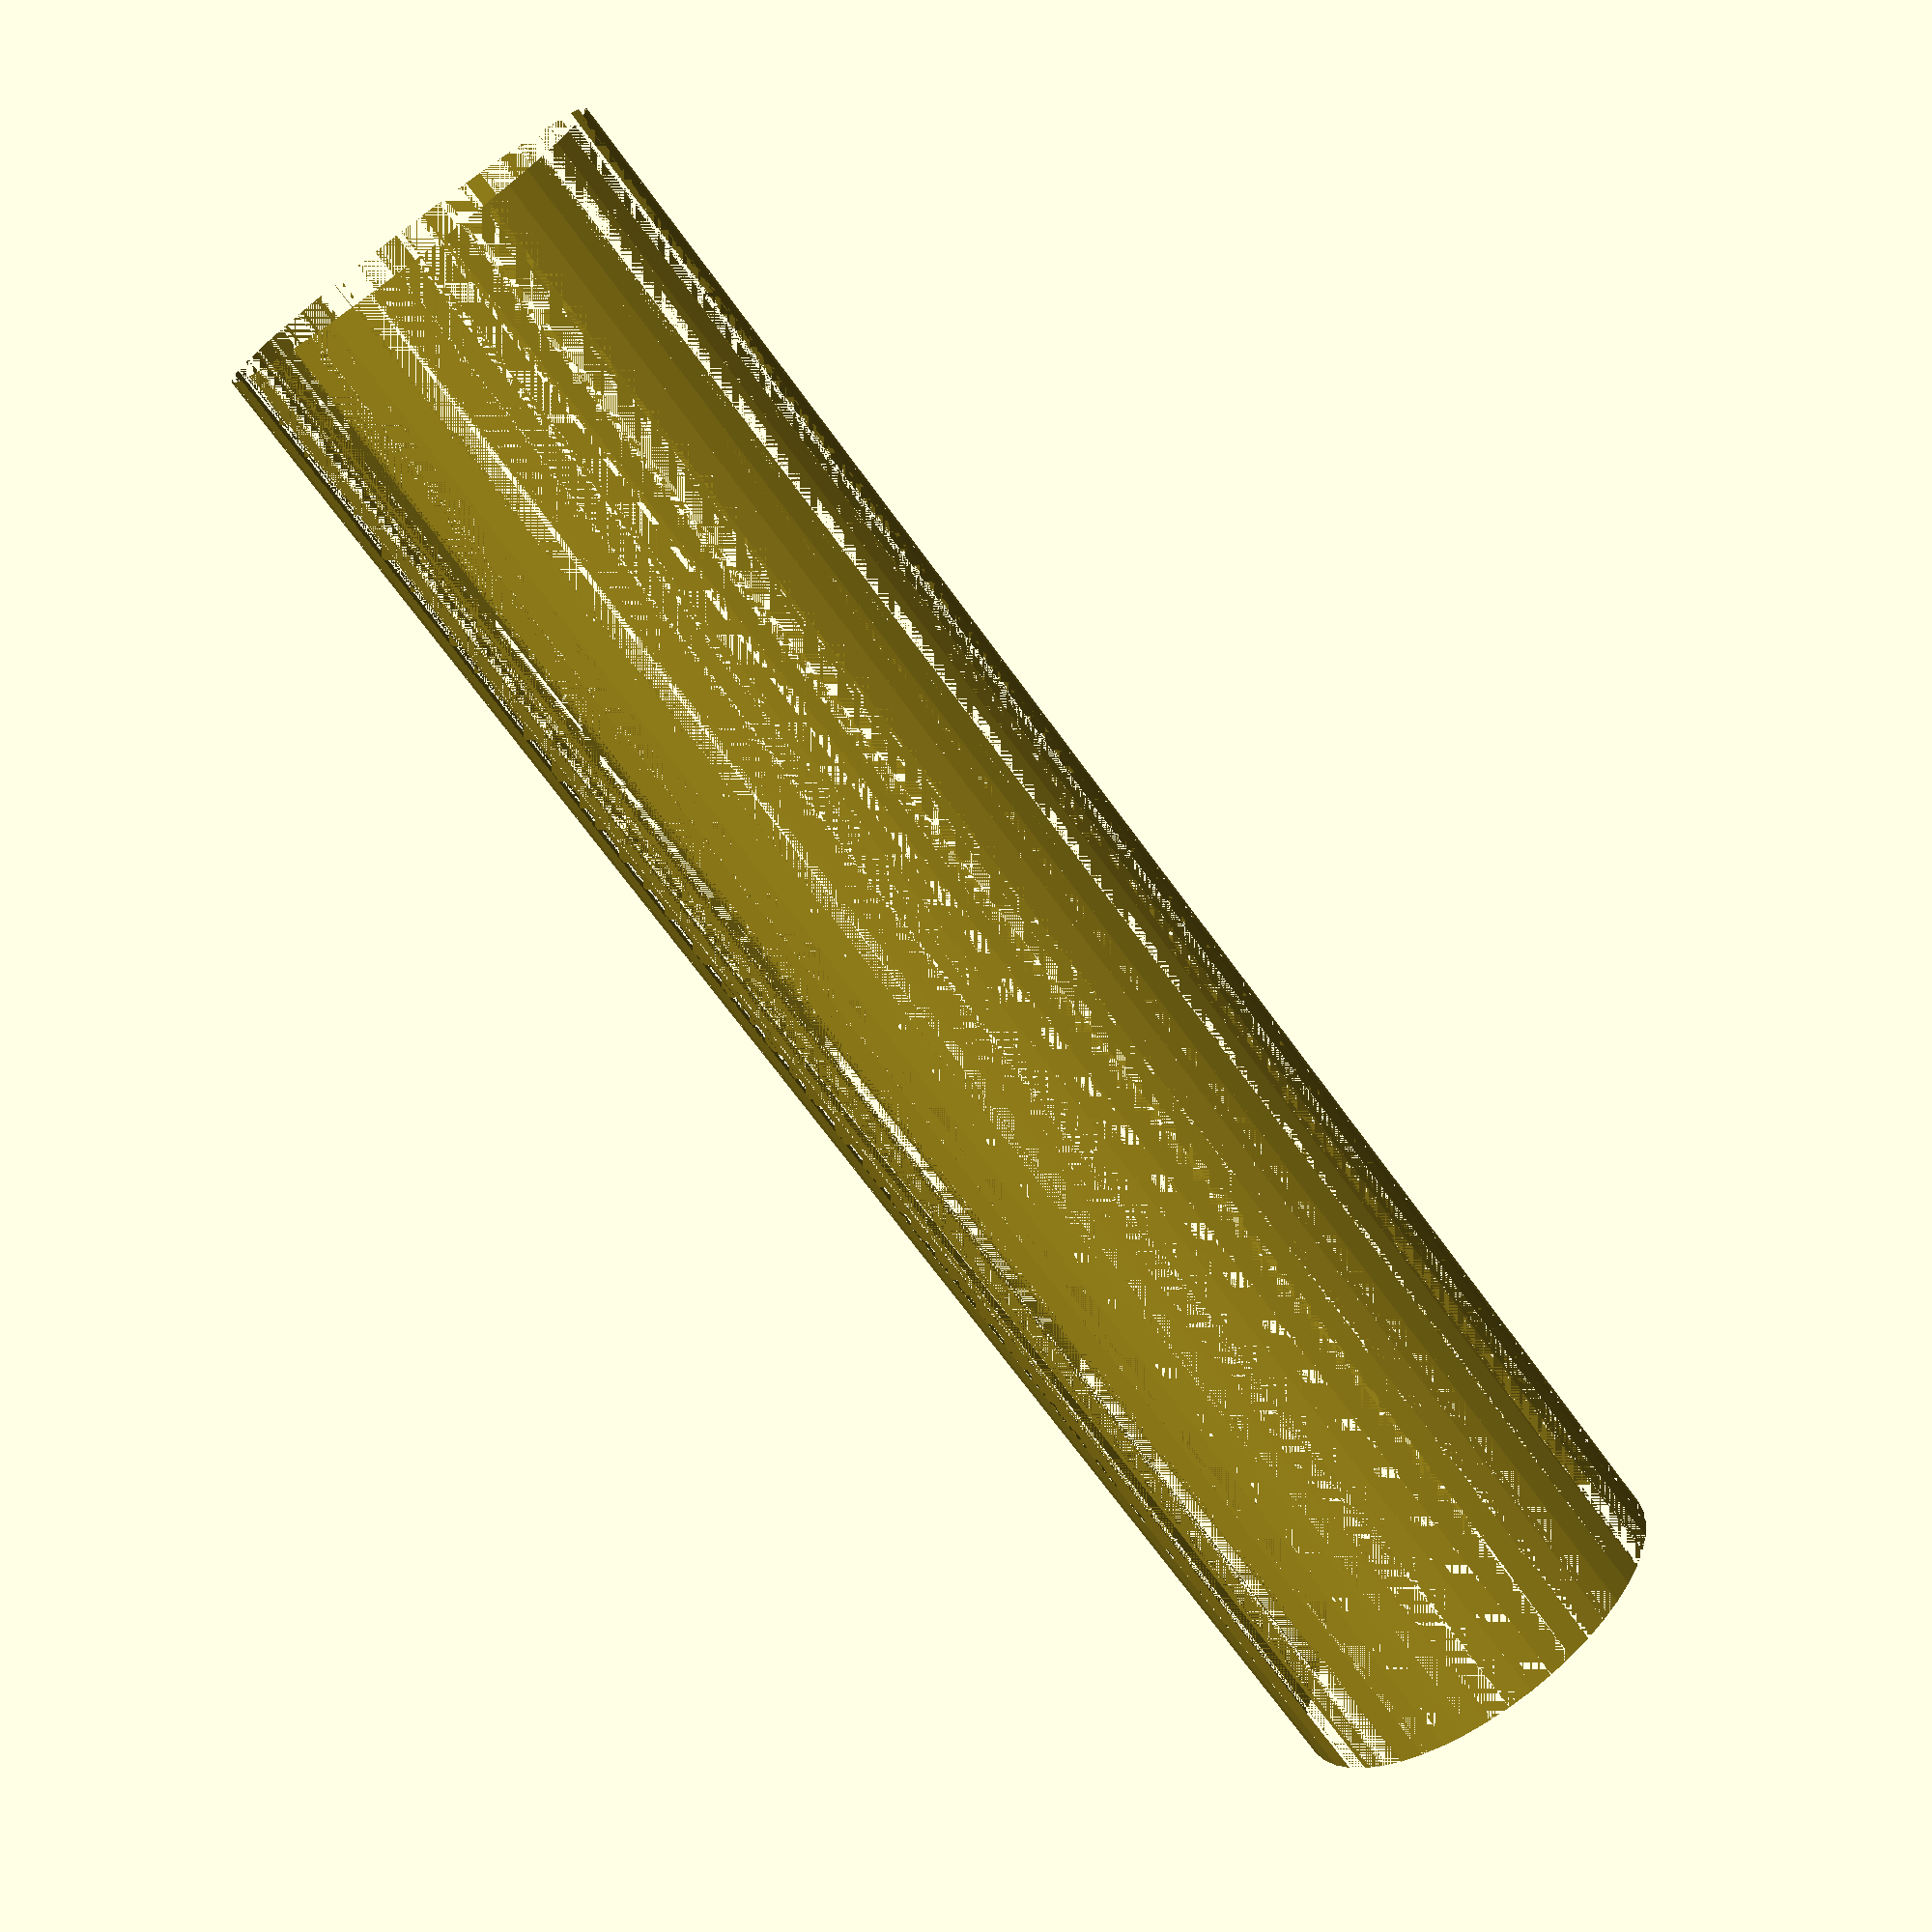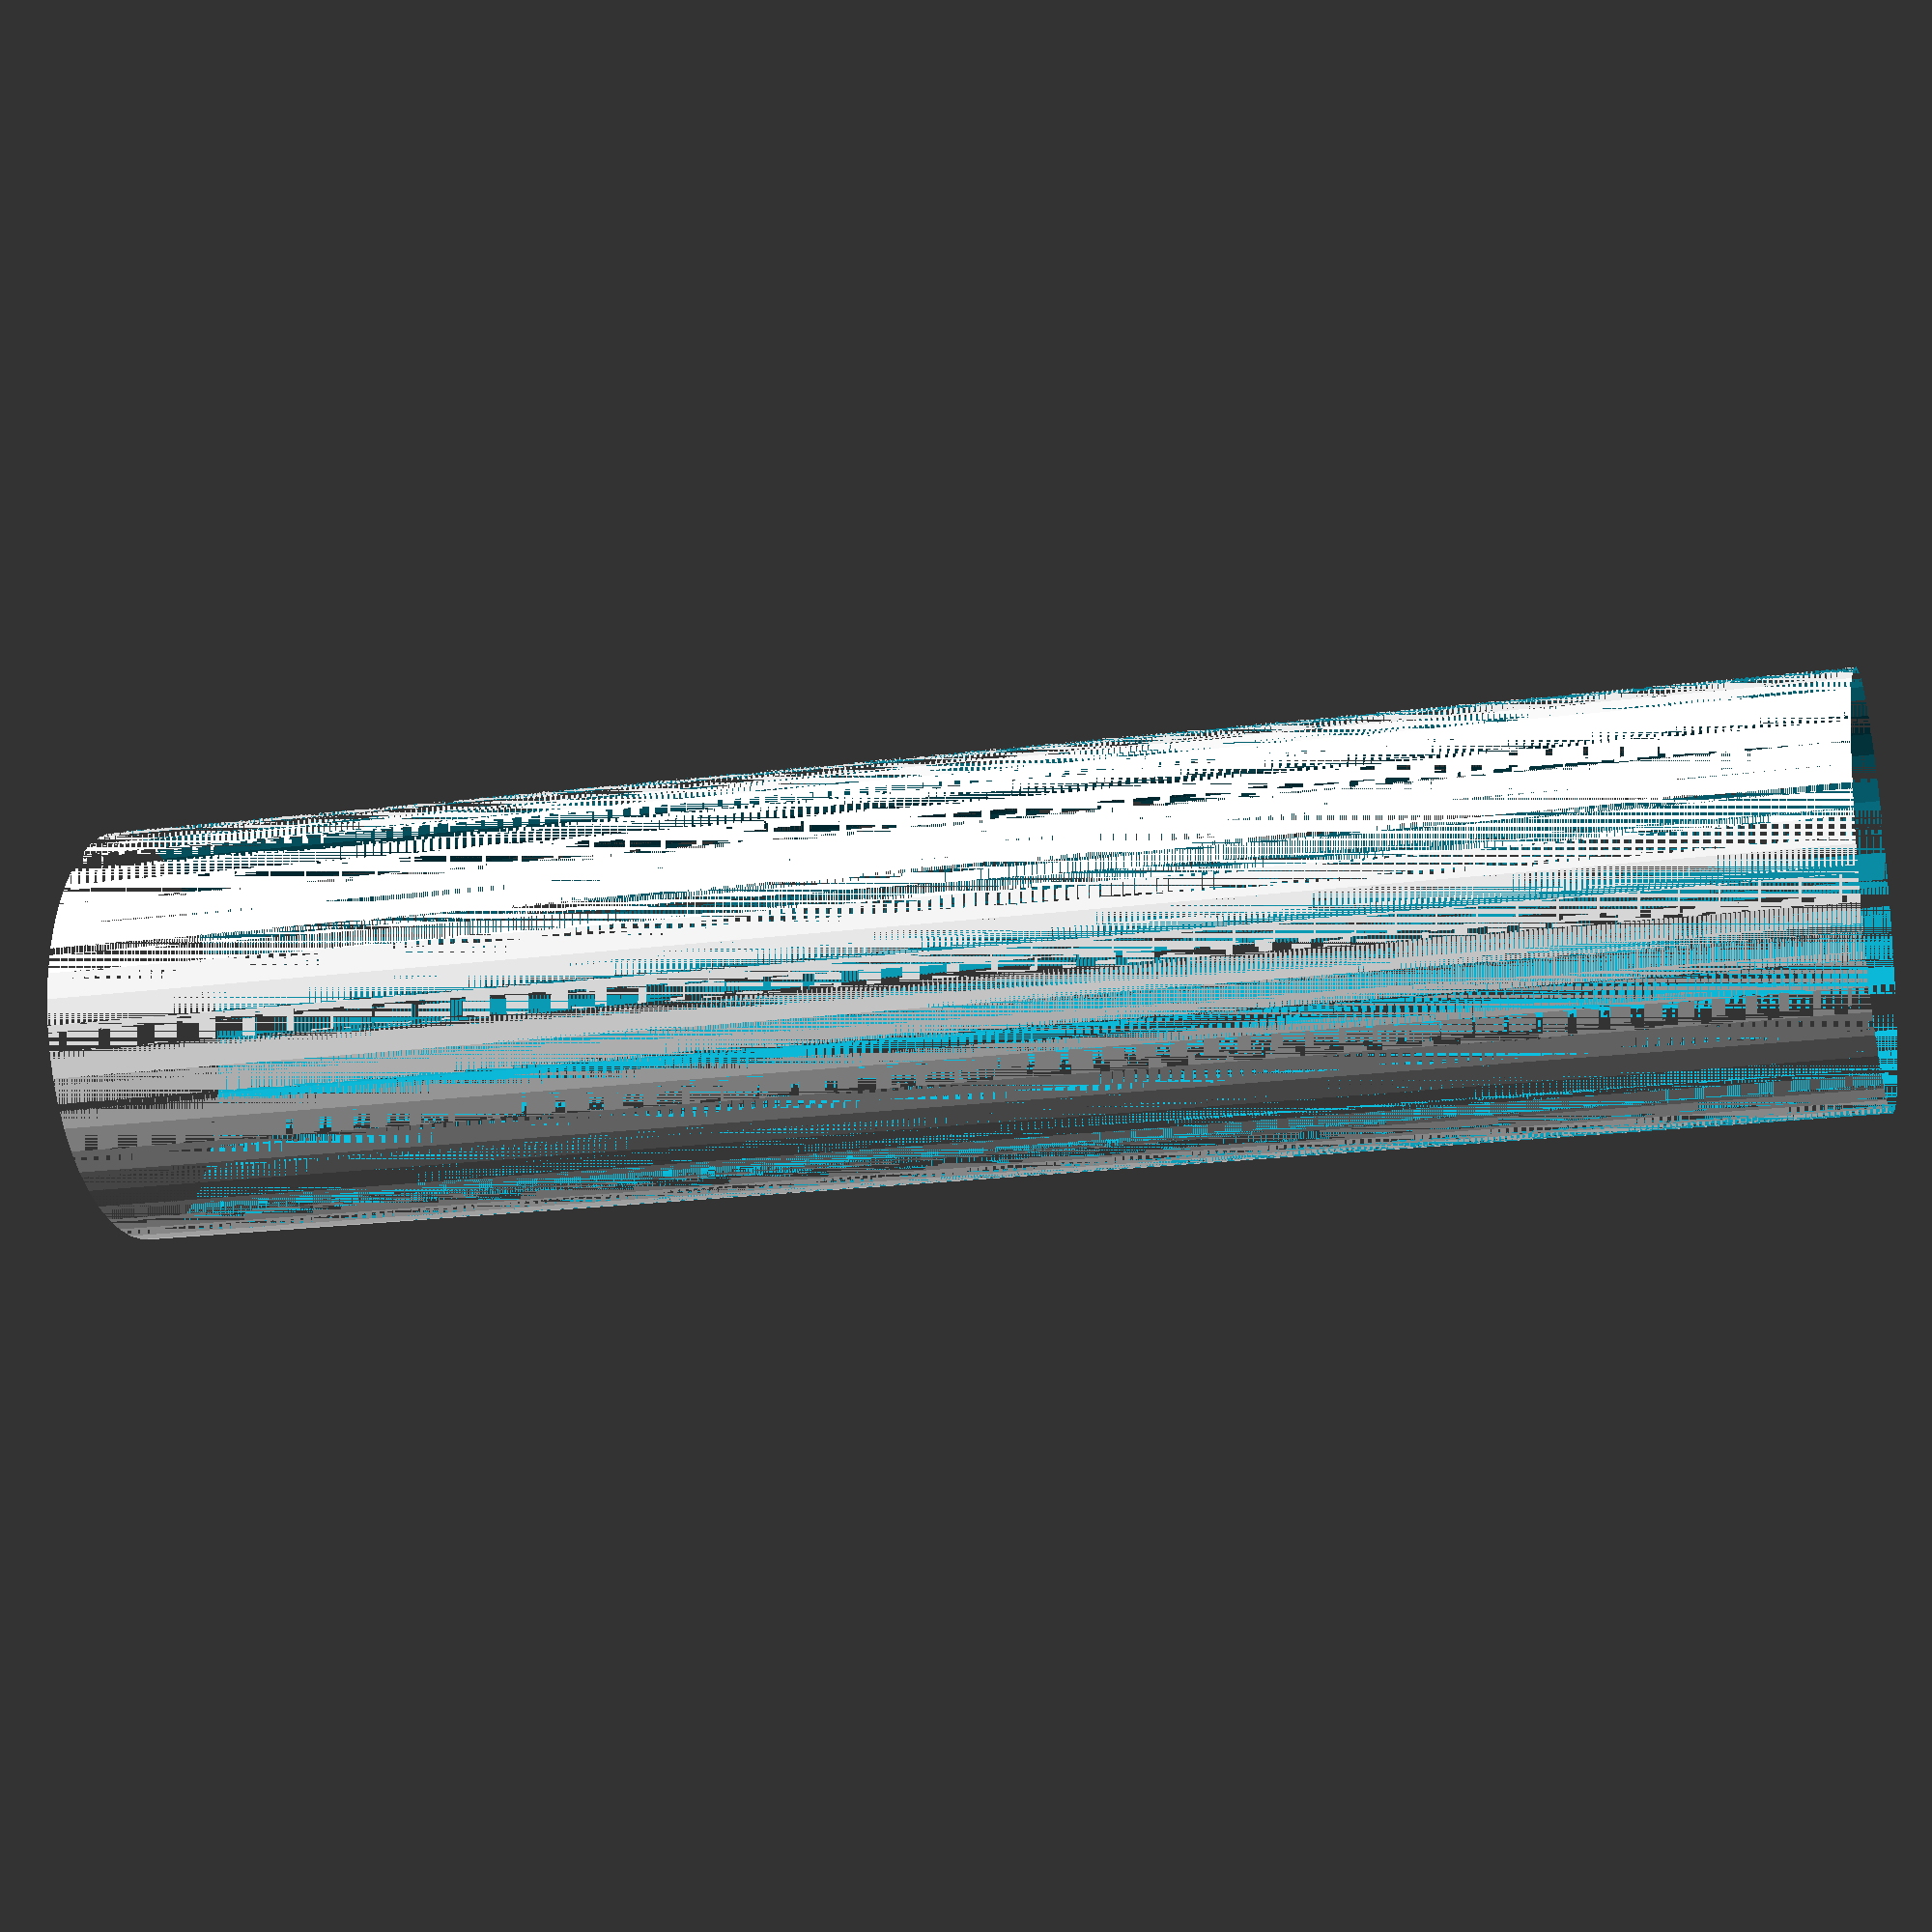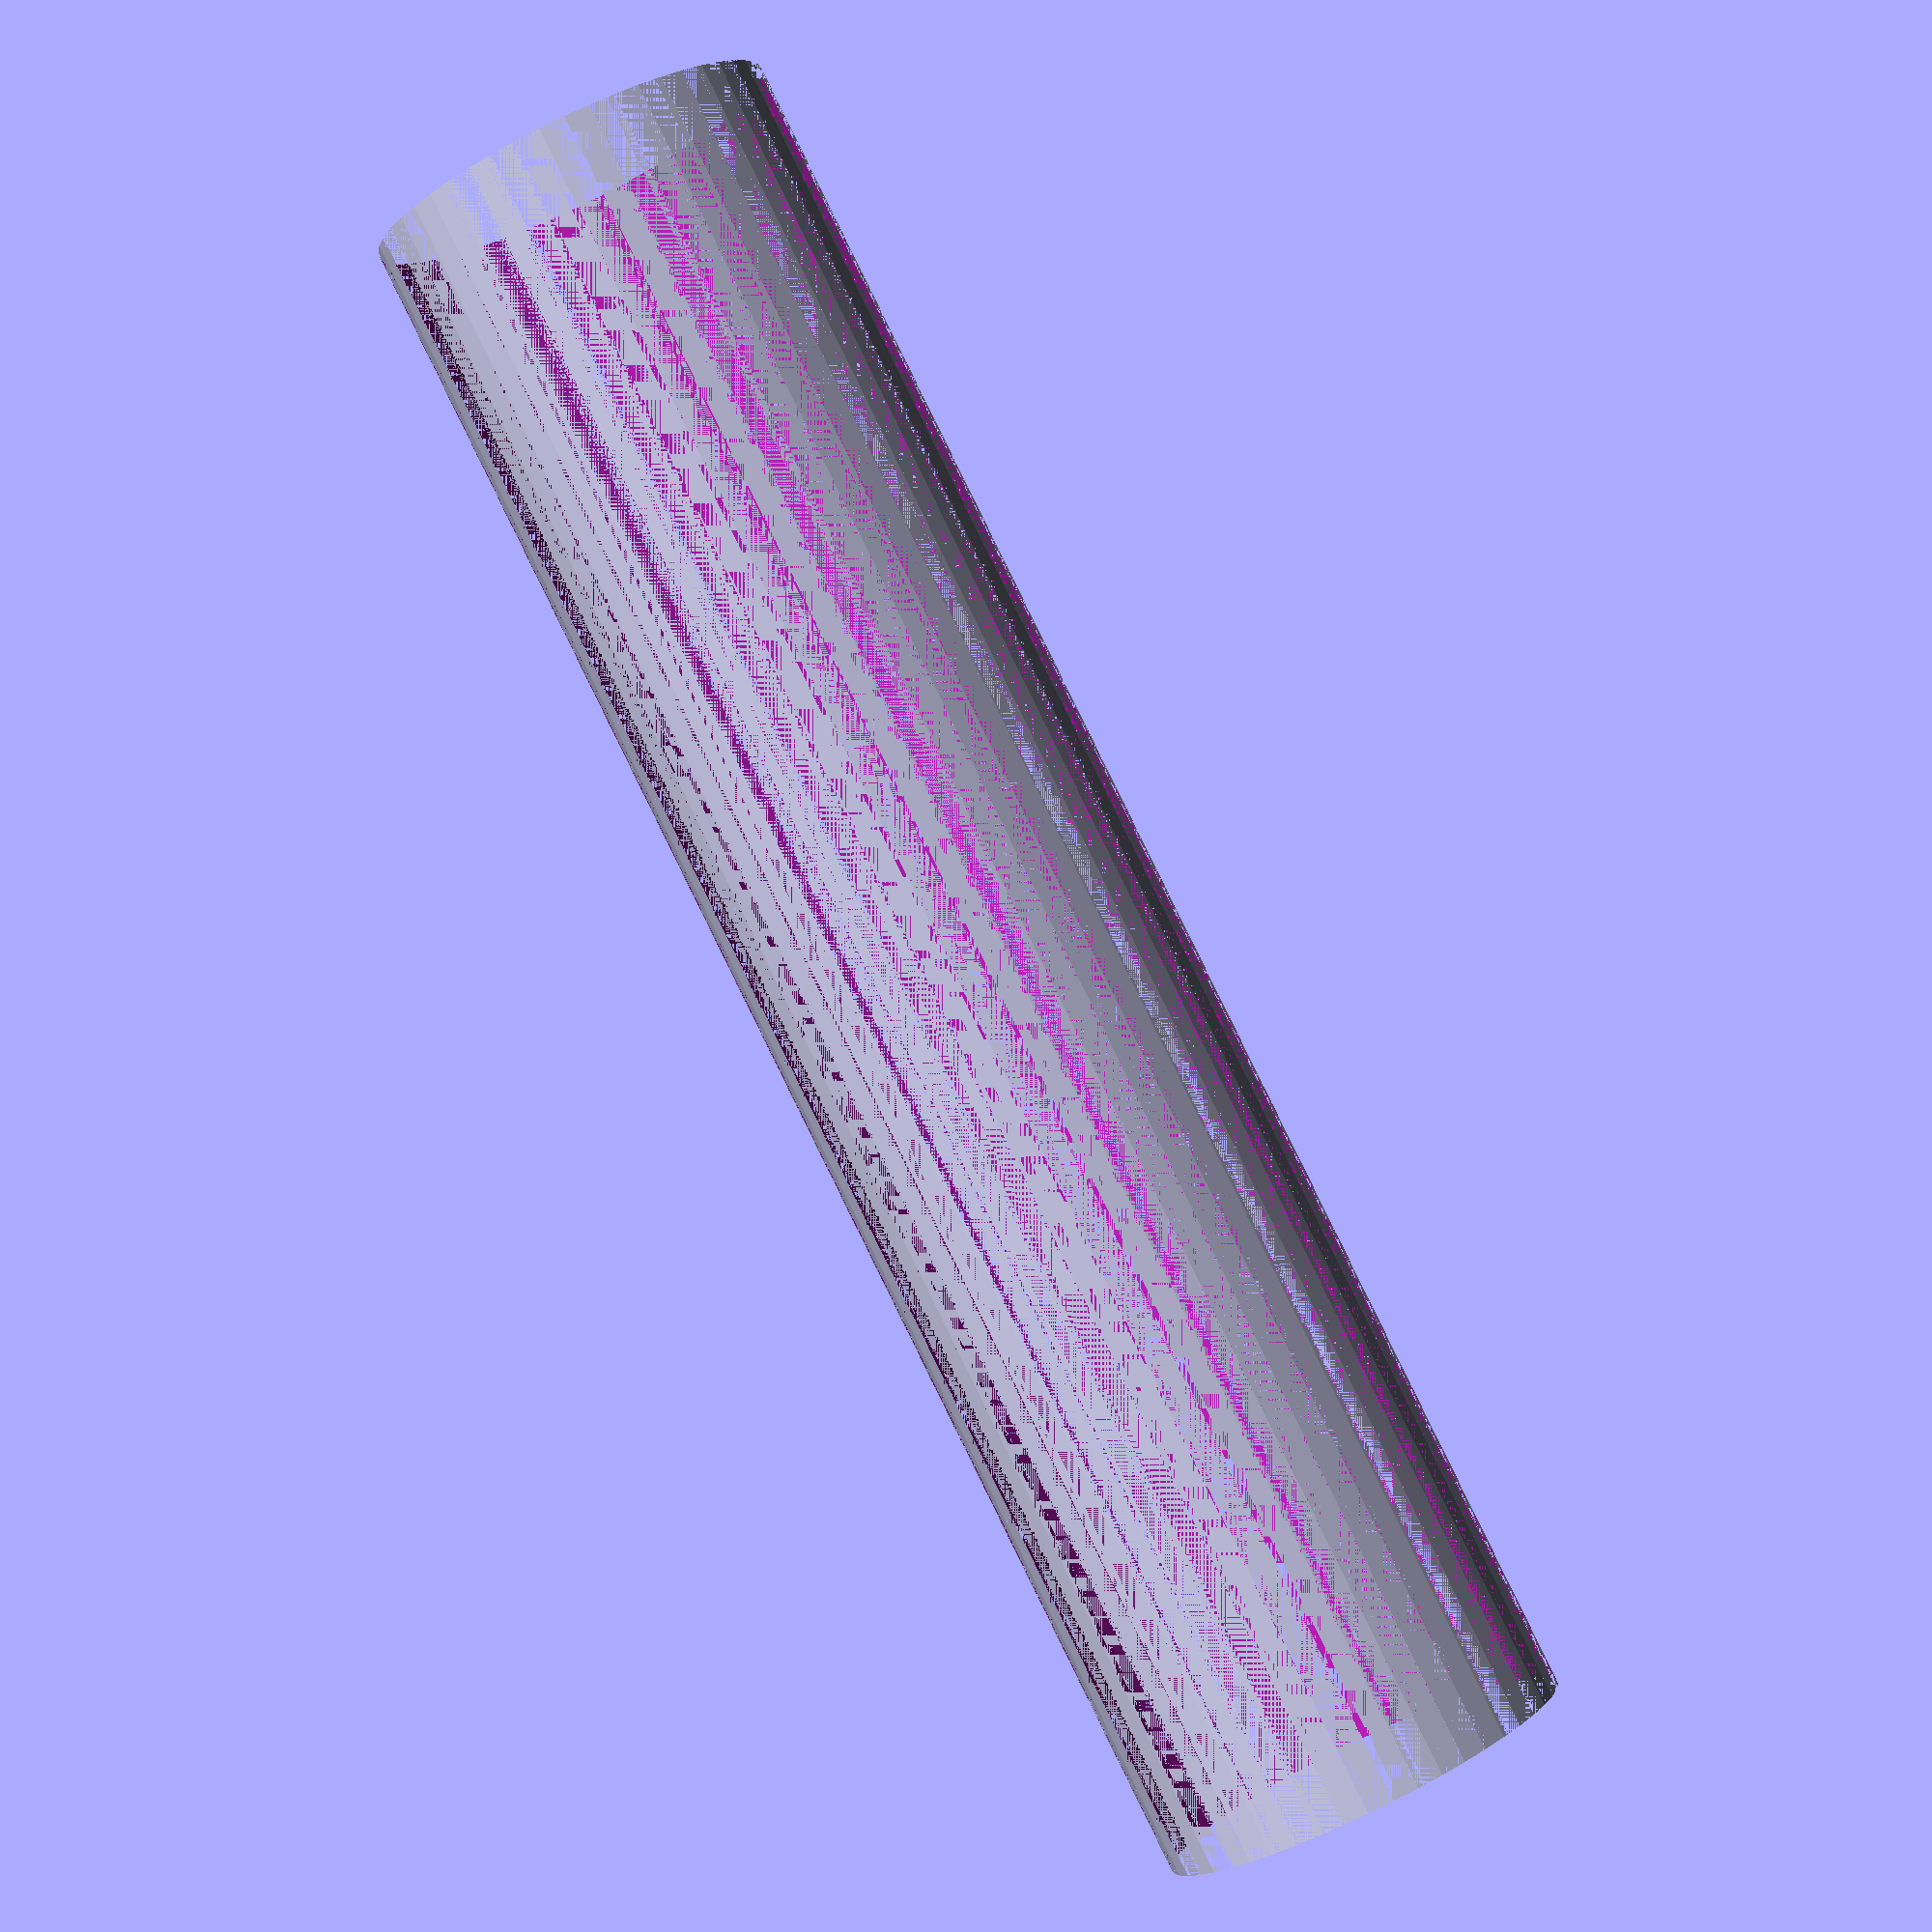
<openscad>
$fn = 50;


difference() {
	union() {
		translate(v = [0, 0, -42.0000000000]) {
			cylinder(h = 84, r = 10.0000000000);
		}
	}
	union() {
		translate(v = [0, 0, -100.0000000000]) {
			cylinder(h = 200, r = 10);
		}
	}
}
</openscad>
<views>
elev=71.9 azim=186.1 roll=36.3 proj=p view=solid
elev=198.2 azim=28.6 roll=75.0 proj=p view=solid
elev=271.4 azim=266.8 roll=153.8 proj=p view=wireframe
</views>
